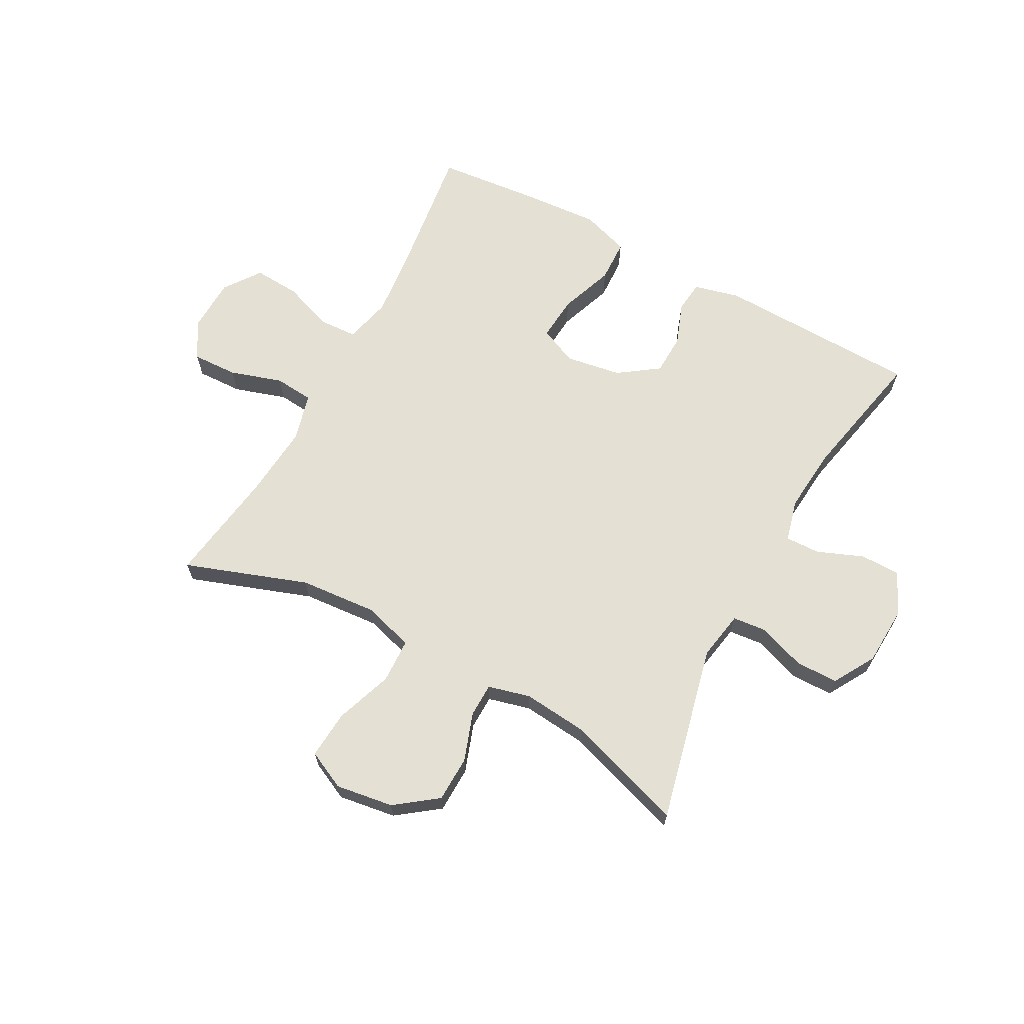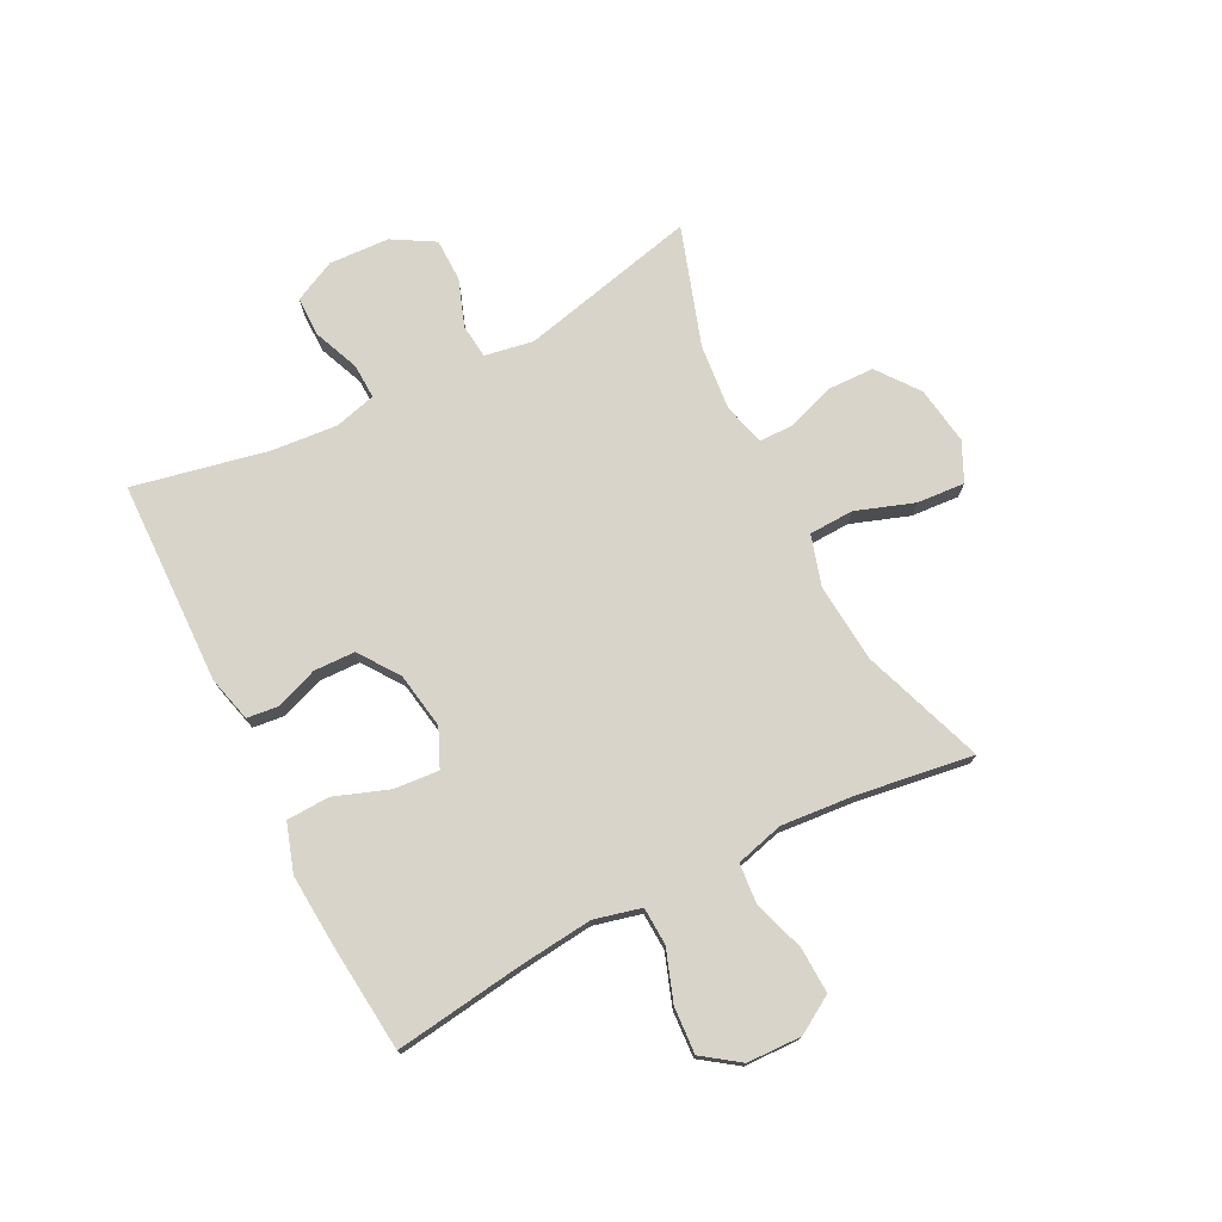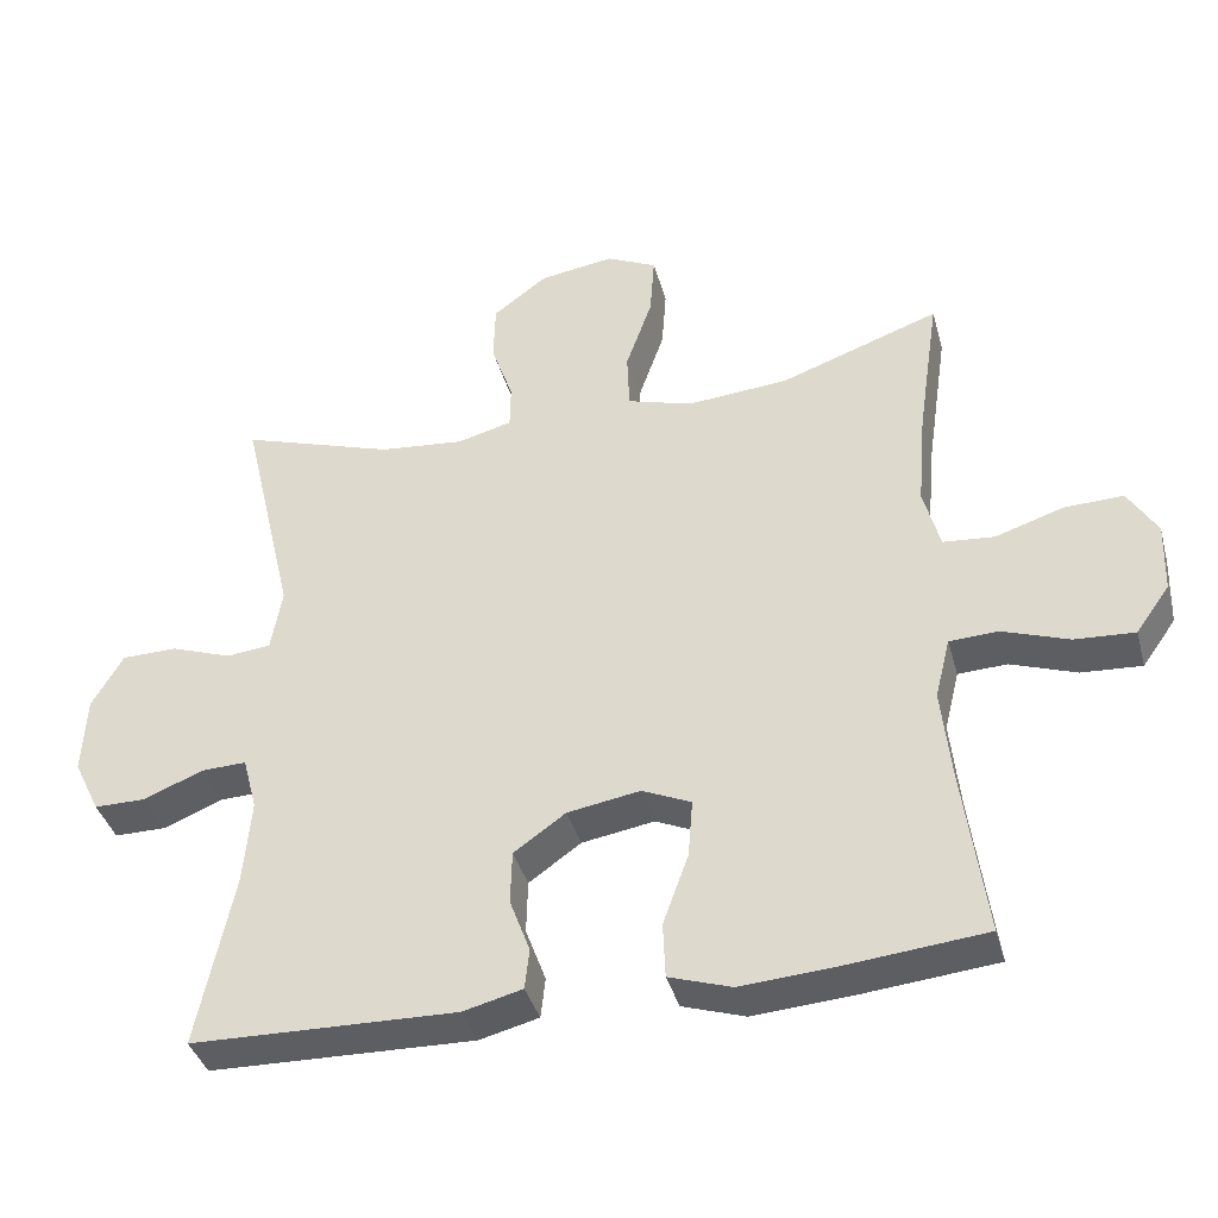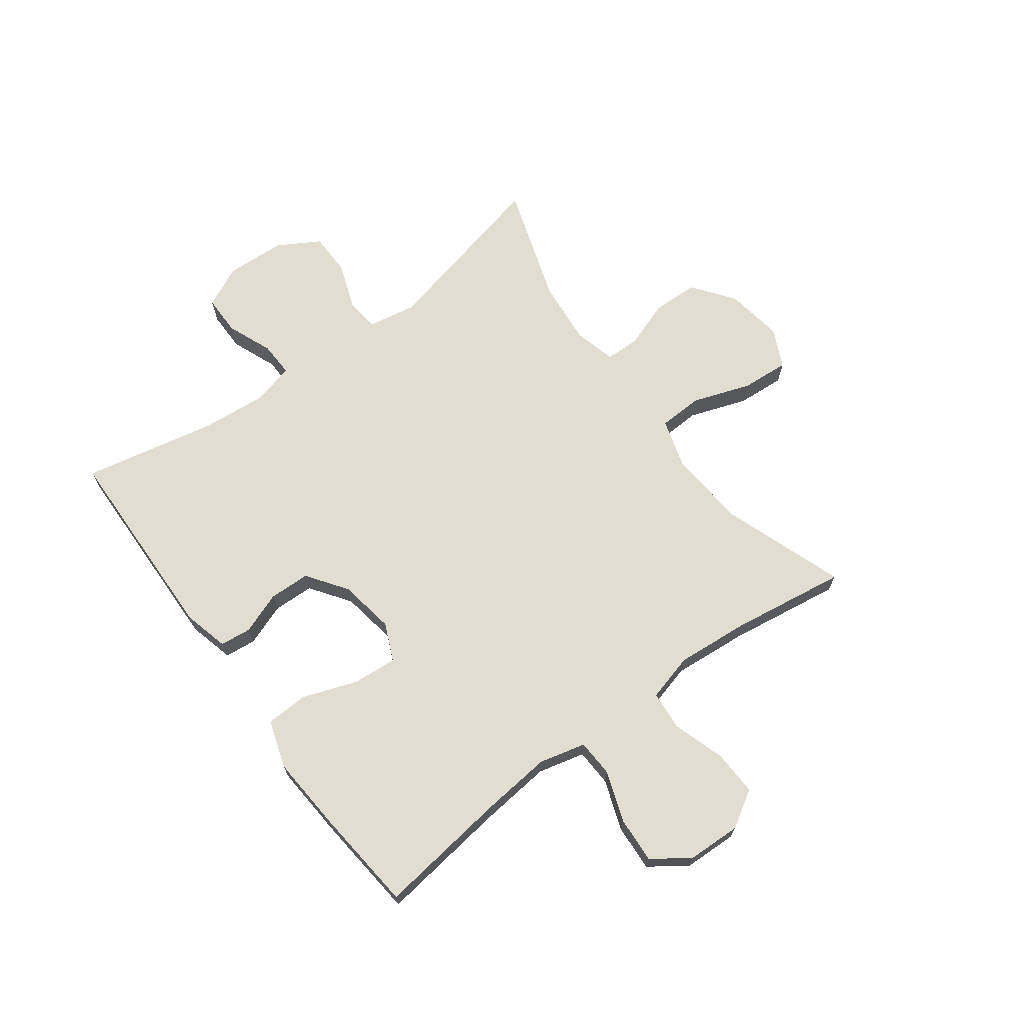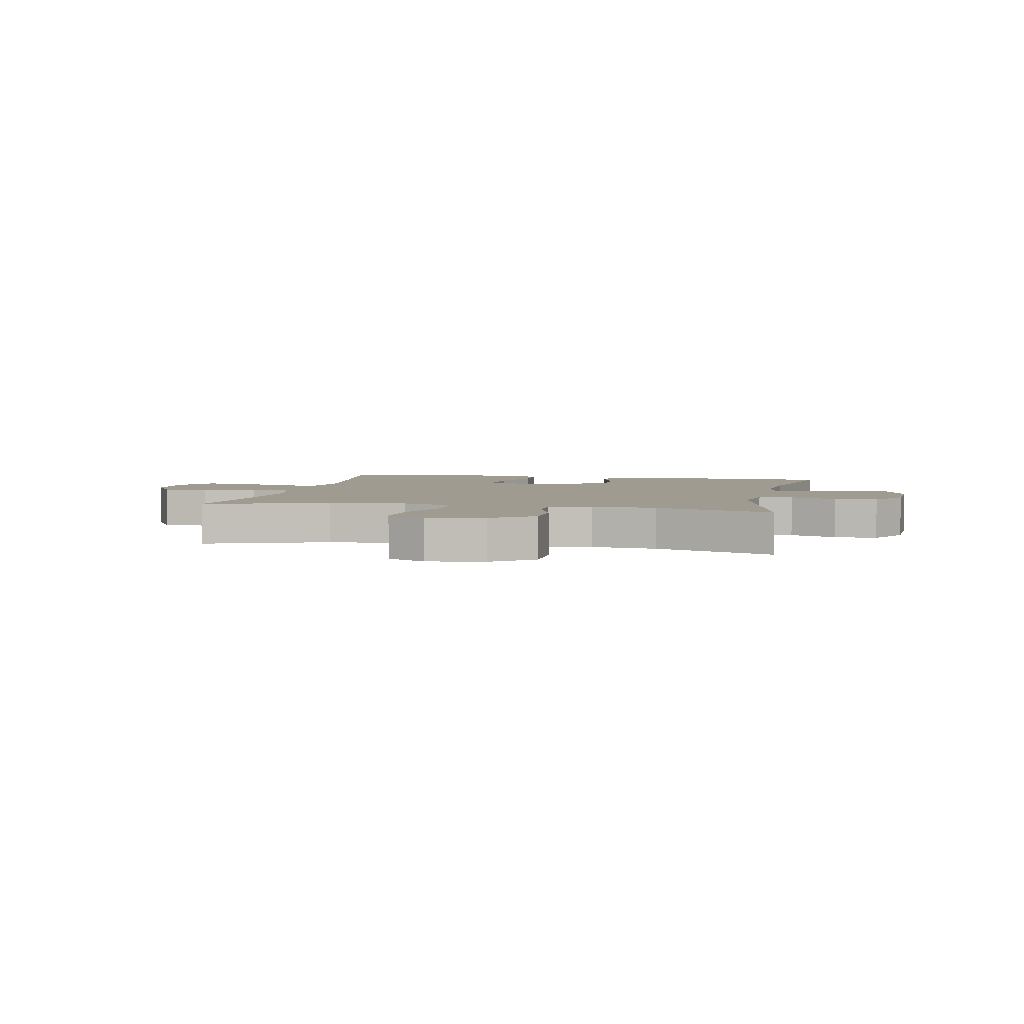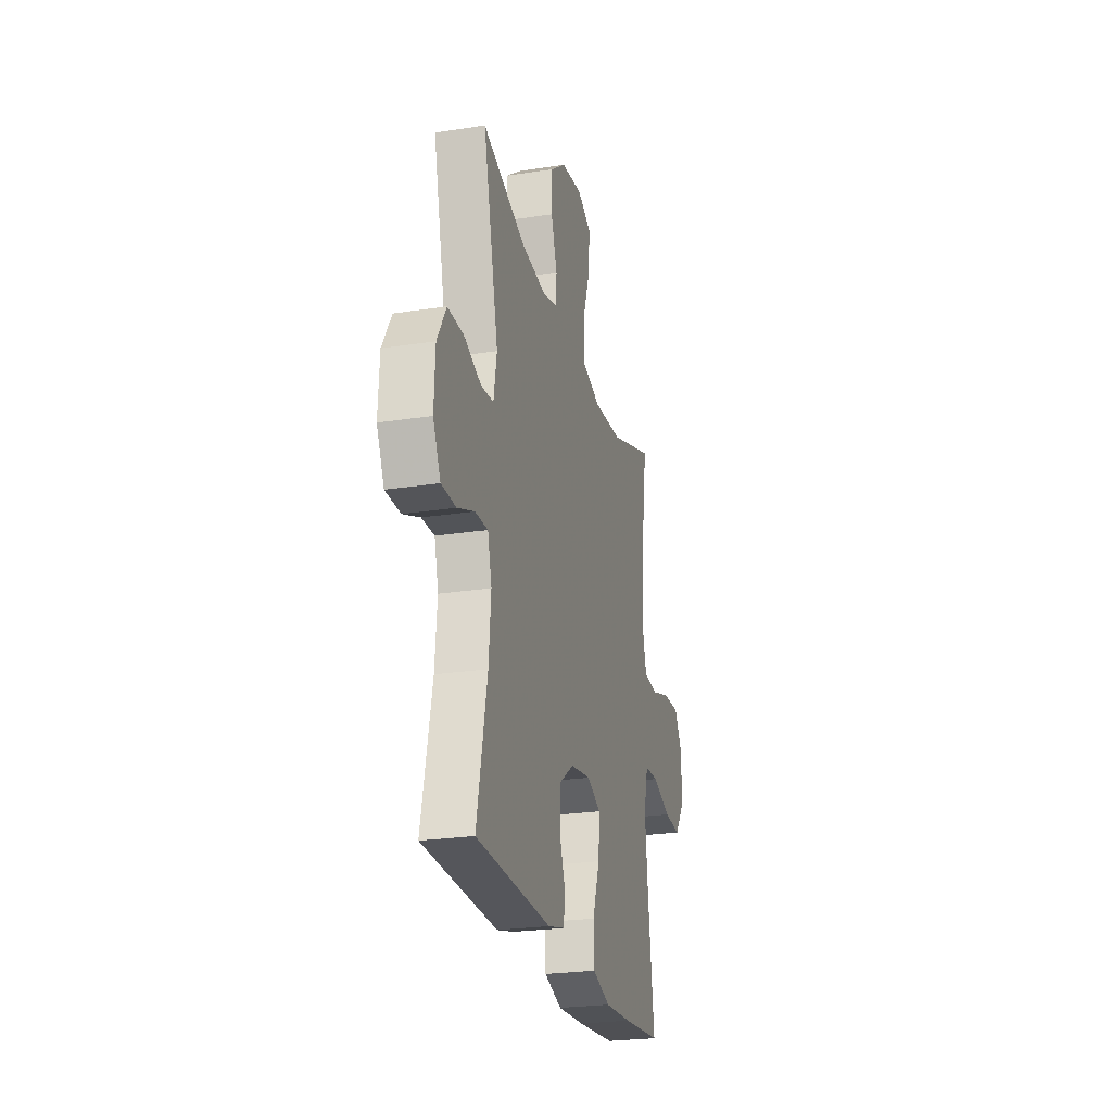
<metadata>
{"format":"obj","ext":"obj","renderer":"f3d","projection":"perspective","resolution":1024,"background":"white","views":[{"elev":66.1,"azim":28.5,"up":"+Y"},{"elev":74.9,"azim":-117.0,"up":"+Y"},{"elev":-38.7,"azim":-165.0,"up":"+Z"},{"elev":68.5,"azim":-126.5,"up":"+Y"},{"elev":4.1,"azim":12.0,"up":"+Y"},{"elev":-24.7,"azim":104.2,"up":"+Z"}]}
</metadata>
<code>
v -0.5 0.07 -0.5
v -0.47 0.07 -0.276
v -0.457 0.07 -0.151
v -0.477 0.07 -0.07
v -0.542 0.07 -0.067
v -0.63 0.07 -0.098
v -0.71 0.07 -0.103
v -0.755 0.07 -0.04
v -0.758 0.07 0.054
v -0.719 0.07 0.118
v -0.64 0.07 0.115
v -0.55 0.07 0.086
v -0.482 0.07 0.092
v -0.46 0.07 0.175
v -0.471 0.07 0.303
v -0.5 0.07 0.5
v -0.288 0.07 0.425
v -0.153 0.07 0.414
v -0.066 0.07 0.44
v -0.063 0.07 0.517
v -0.098 0.07 0.617
v -0.104 0.07 0.7
v -0.037 0.07 0.732
v 0.063 0.07 0.717
v 0.135 0.07 0.663
v 0.137 0.07 0.583
v 0.108 0.07 0.5
v 0.109 0.07 0.441
v 0.182 0.07 0.422
v 0.295 0.07 0.433
v 0.5 0.07 0.5
v 0.428 0.07 0.193
v 0.443 0.07 0.109
v 0.502 0.07 0.103
v 0.583 0.07 0.132
v 0.657 0.07 0.131
v 0.699 0.07 0.059
v 0.704 0.07 -0.045
v 0.669 0.07 -0.117
v 0.6 0.07 -0.117
v 0.521 0.07 -0.085
v 0.461 0.07 -0.083
v 0.442 0.07 -0.155
v 0.452 0.07 -0.269
v 0.5 0.07 -0.5
v 0.148 0.07 -0.509
v 0.069 0.07 -0.489
v 0.063 0.07 -0.435
v 0.09 0.07 -0.362
v 0.088 0.07 -0.291
v 0.019 0.07 -0.242
v -0.078 0.07 -0.226
v -0.143 0.07 -0.255
v -0.137 0.07 -0.332
v -0.103 0.07 -0.426
v -0.106 0.07 -0.5
v -0.189 0.07 -0.527
v -0.317 0.07 -0.518
v -0.5 0 -0.5
v -0.47 0 -0.276
v -0.457 0 -0.151
v -0.477 0 -0.07
v -0.542 0 -0.067
v -0.63 0 -0.098
v -0.71 0 -0.103
v -0.755 0 -0.04
v -0.758 0 0.054
v -0.719 0 0.118
v -0.64 0 0.115
v -0.55 0 0.086
v -0.482 0 0.092
v -0.46 0 0.175
v -0.471 0 0.303
v -0.5 0 0.5
v -0.288 0 0.425
v -0.153 0 0.414
v -0.066 0 0.44
v -0.063 0 0.517
v -0.098 0 0.617
v -0.104 0 0.7
v -0.037 0 0.732
v 0.063 0 0.717
v 0.135 0 0.663
v 0.137 0 0.583
v 0.108 0 0.5
v 0.109 0 0.441
v 0.182 0 0.422
v 0.295 0 0.433
v 0.5 0 0.5
v 0.428 0 0.193
v 0.443 0 0.109
v 0.502 0 0.103
v 0.583 0 0.132
v 0.657 0 0.131
v 0.699 0 0.059
v 0.704 0 -0.045
v 0.669 0 -0.117
v 0.6 0 -0.117
v 0.521 0 -0.085
v 0.461 0 -0.083
v 0.442 0 -0.155
v 0.452 0 -0.269
v 0.5 0 -0.5
v 0.148 0 -0.509
v 0.069 0 -0.489
v 0.063 0 -0.435
v 0.09 0 -0.362
v 0.088 0 -0.291
v 0.019 0 -0.242
v -0.078 0 -0.226
v -0.143 0 -0.255
v -0.137 0 -0.332
v -0.103 0 -0.426
v -0.106 0 -0.5
v -0.189 0 -0.527
v -0.317 0 -0.518
f 58 1 2
f 57 58 2
f 56 57 2
f 55 56 2
f 54 55 2
f 53 54 2 3
f 52 53 3 4
f 51 52 4
f 47 48 49
f 46 47 49
f 45 46 49
f 44 45 49
f 43 44 49 50
f 42 43 50 51
f 39 40 41
f 38 39 41
f 37 38 41
f 36 37 41
f 35 36 41
f 34 35 41
f 33 34 41 42
f 42 51 4
f 33 42 4
f 32 33 4
f 25 26 27
f 24 25 27
f 23 24 27
f 22 23 27
f 21 22 27
f 20 21 27
f 19 20 27 28
f 18 19 28 29
f 15 16 17
f 14 15 17 18
f 13 14 18 29
f 10 11 12
f 9 10 12
f 8 9 12
f 7 8 12
f 6 7 12
f 5 6 12
f 5 12 13
f 4 5 13
f 32 4 13
f 31 32 13
f 30 31 13
f 13 29 30
f 60 59 116
f 60 116 115
f 60 115 114
f 60 114 113
f 60 113 112
f 61 60 112 111
f 62 61 111 110
f 62 110 109
f 107 106 105
f 107 105 104
f 107 104 103
f 107 103 102
f 108 107 102 101
f 109 108 101 100
f 99 98 97
f 99 97 96
f 99 96 95
f 99 95 94
f 99 94 93
f 99 93 92
f 100 99 92 91
f 62 109 100
f 62 100 91
f 62 91 90
f 85 84 83
f 85 83 82
f 85 82 81
f 85 81 80
f 85 80 79
f 85 79 78
f 86 85 78 77
f 87 86 77 76
f 75 74 73
f 76 75 73 72
f 87 76 72 71
f 70 69 68
f 70 68 67
f 70 67 66
f 70 66 65
f 70 65 64
f 70 64 63
f 71 70 63
f 71 63 62
f 71 62 90
f 71 90 89
f 71 89 88
f 88 87 71
f 1 59 60 2
f 2 60 61 3
f 3 61 62 4
f 4 62 63 5
f 5 63 64 6
f 6 64 65 7
f 7 65 66 8
f 8 66 67 9
f 9 67 68 10
f 10 68 69 11
f 11 69 70 12
f 12 70 71 13
f 13 71 72 14
f 14 72 73 15
f 15 73 74 16
f 16 74 75 17
f 17 75 76 18
f 18 76 77 19
f 19 77 78 20
f 20 78 79 21
f 21 79 80 22
f 22 80 81 23
f 23 81 82 24
f 24 82 83 25
f 25 83 84 26
f 26 84 85 27
f 27 85 86 28
f 28 86 87 29
f 29 87 88 30
f 30 88 89 31
f 31 89 90 32
f 32 90 91 33
f 33 91 92 34
f 34 92 93 35
f 35 93 94 36
f 36 94 95 37
f 37 95 96 38
f 38 96 97 39
f 39 97 98 40
f 40 98 99 41
f 41 99 100 42
f 42 100 101 43
f 43 101 102 44
f 44 102 103 45
f 45 103 104 46
f 46 104 105 47
f 47 105 106 48
f 48 106 107 49
f 49 107 108 50
f 50 108 109 51
f 51 109 110 52
f 52 110 111 53
f 53 111 112 54
f 54 112 113 55
f 55 113 114 56
f 56 114 115 57
f 57 115 116 58
f 58 116 59 1

</code>
